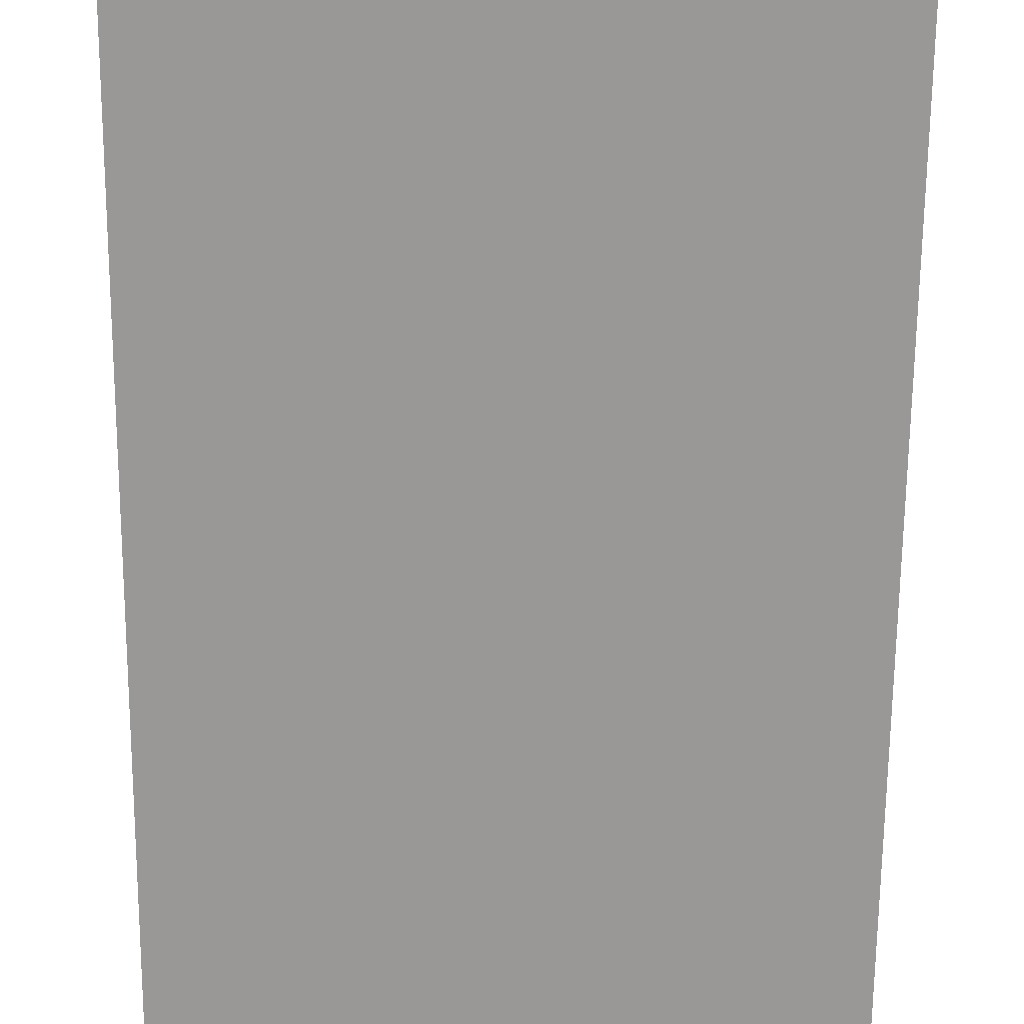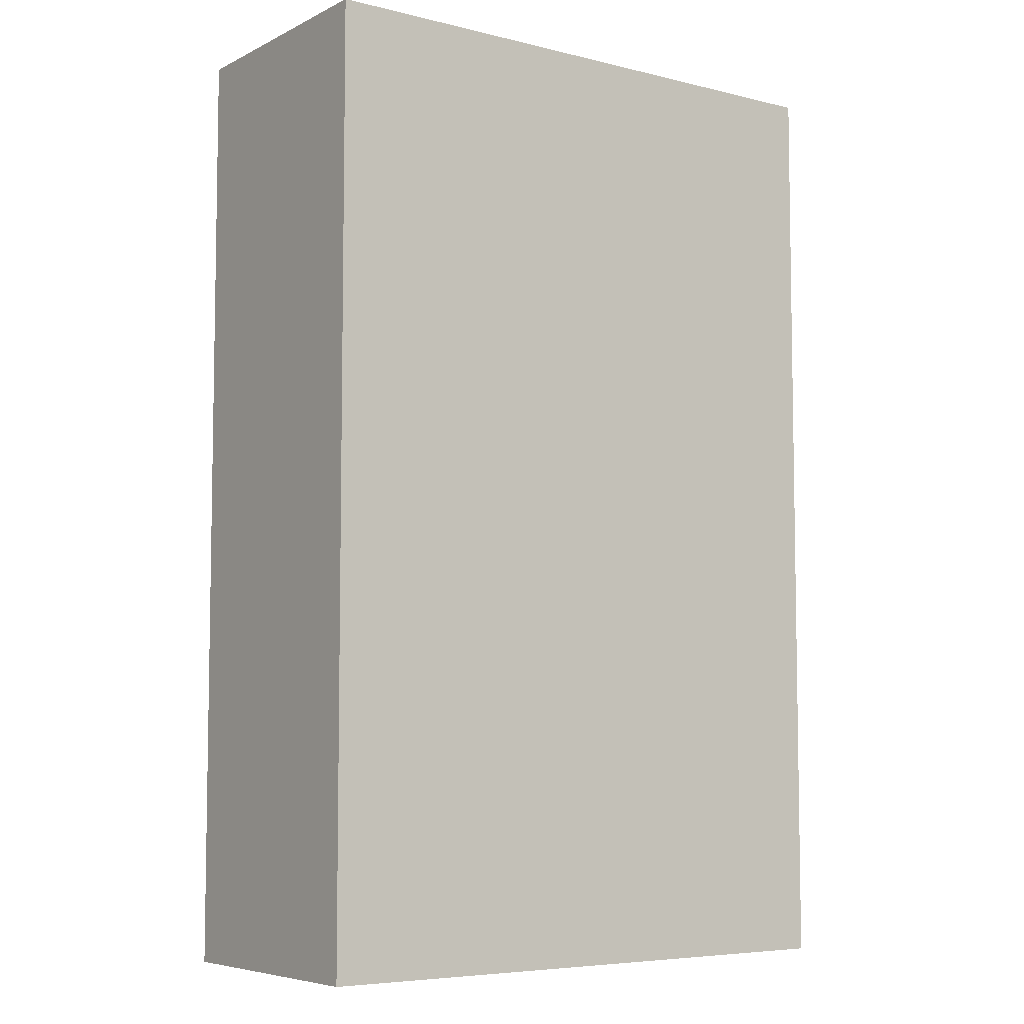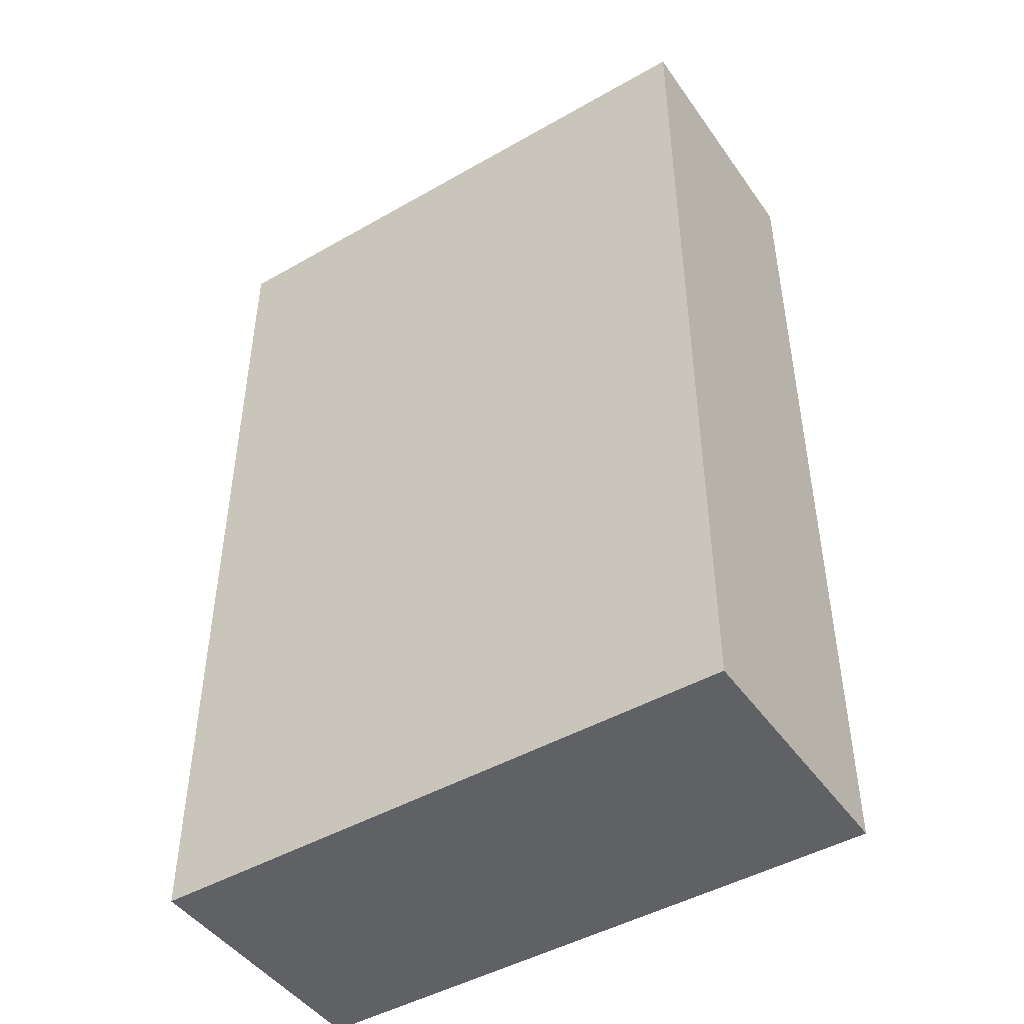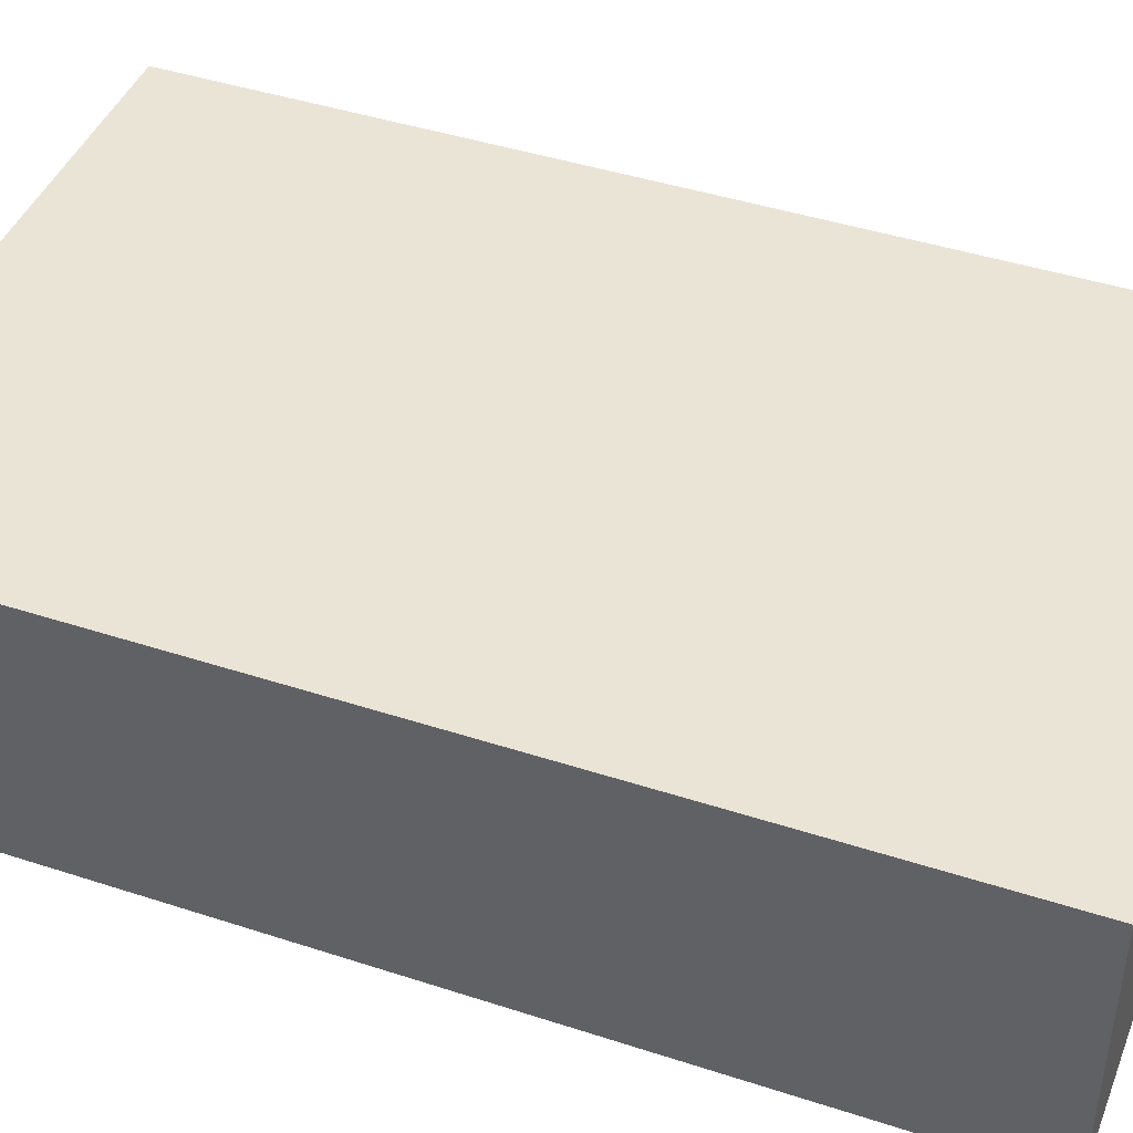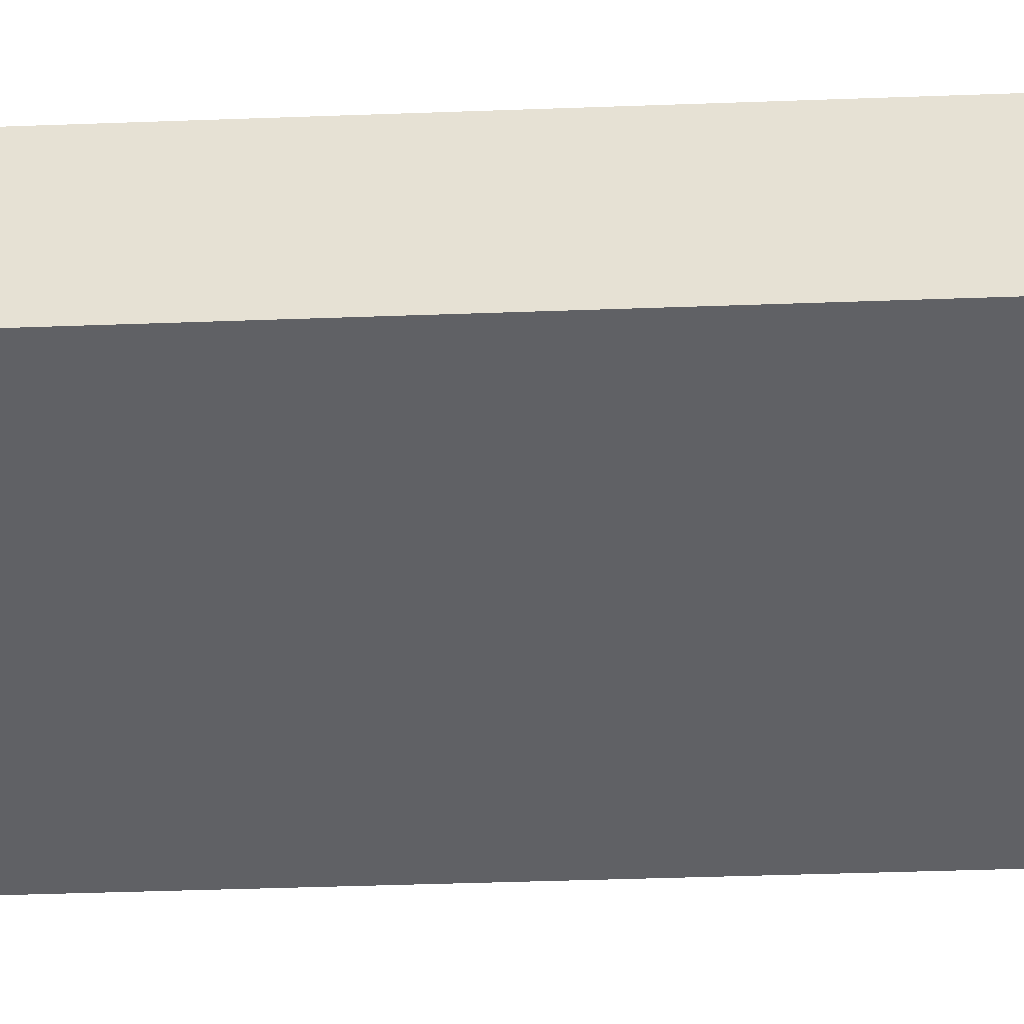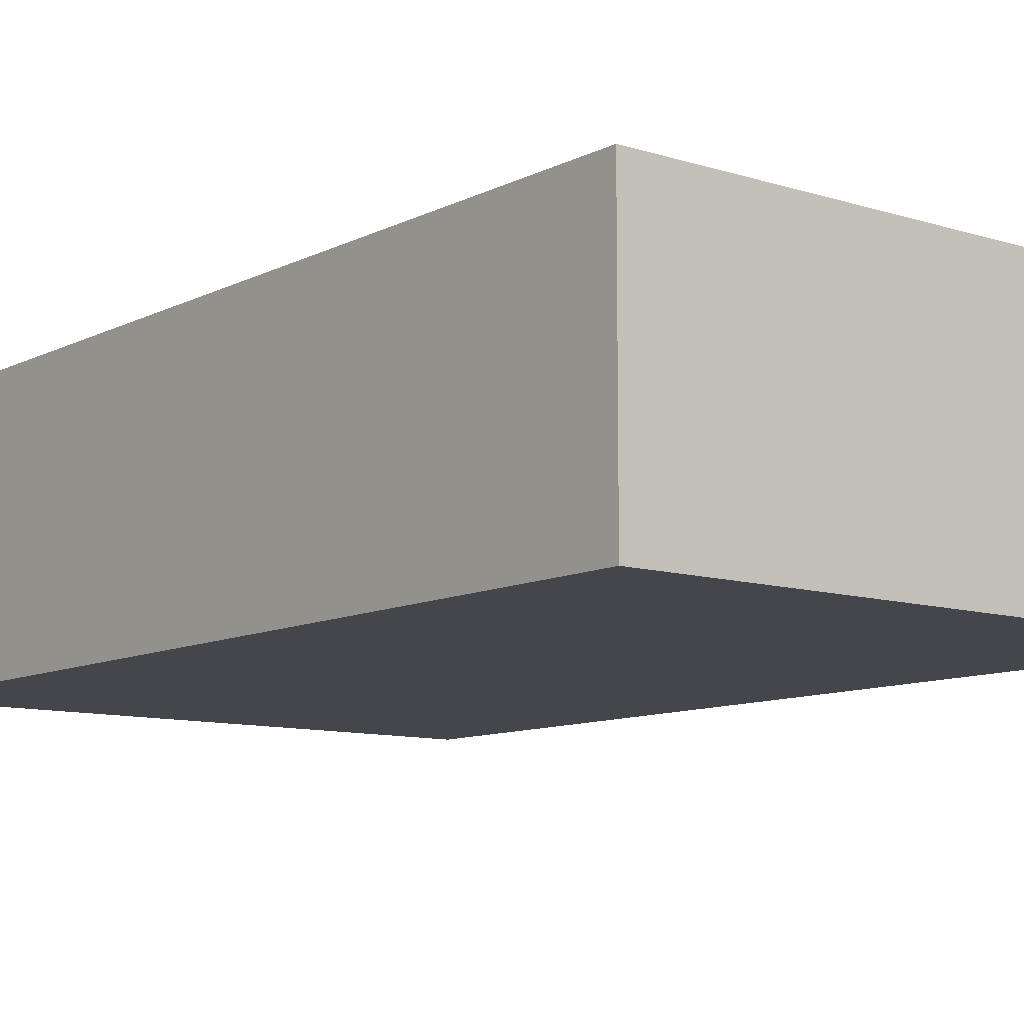
<metadata>
{"format":"obj","ext":"obj","renderer":"f3d","projection":"perspective","resolution":1024,"background":"white","views":[{"elev":-68.7,"azim":179.5,"up":"+Z"},{"elev":-6.3,"azim":-35.9,"up":"+Y"},{"elev":-46.2,"azim":-146.8,"up":"+Y"},{"elev":43.6,"azim":-69.0,"up":"+Z"},{"elev":-49.5,"azim":-87.8,"up":"+Z"},{"elev":-10.1,"azim":141.4,"up":"+Z"}]}
</metadata>
<code>
o panel_amp_controls_Cube
v -0.3184 0.002803 -0.1415
v 0.3184 0.002803 -0.1415
v 0.3184 0.002803 0.1415
v -0.3184 0.002803 0.1415
v -0.3184 1.022 -0.1415
v 0.3184 1.022 -0.1415
v 0.3184 1.022 0.1415
v -0.3184 1.022 0.1415
f 1 2 3 4
f 5 8 7 6
f 1 5 6 2
f 2 6 7 3
f 5 1 4 8
f 4 3 7 8

</code>
